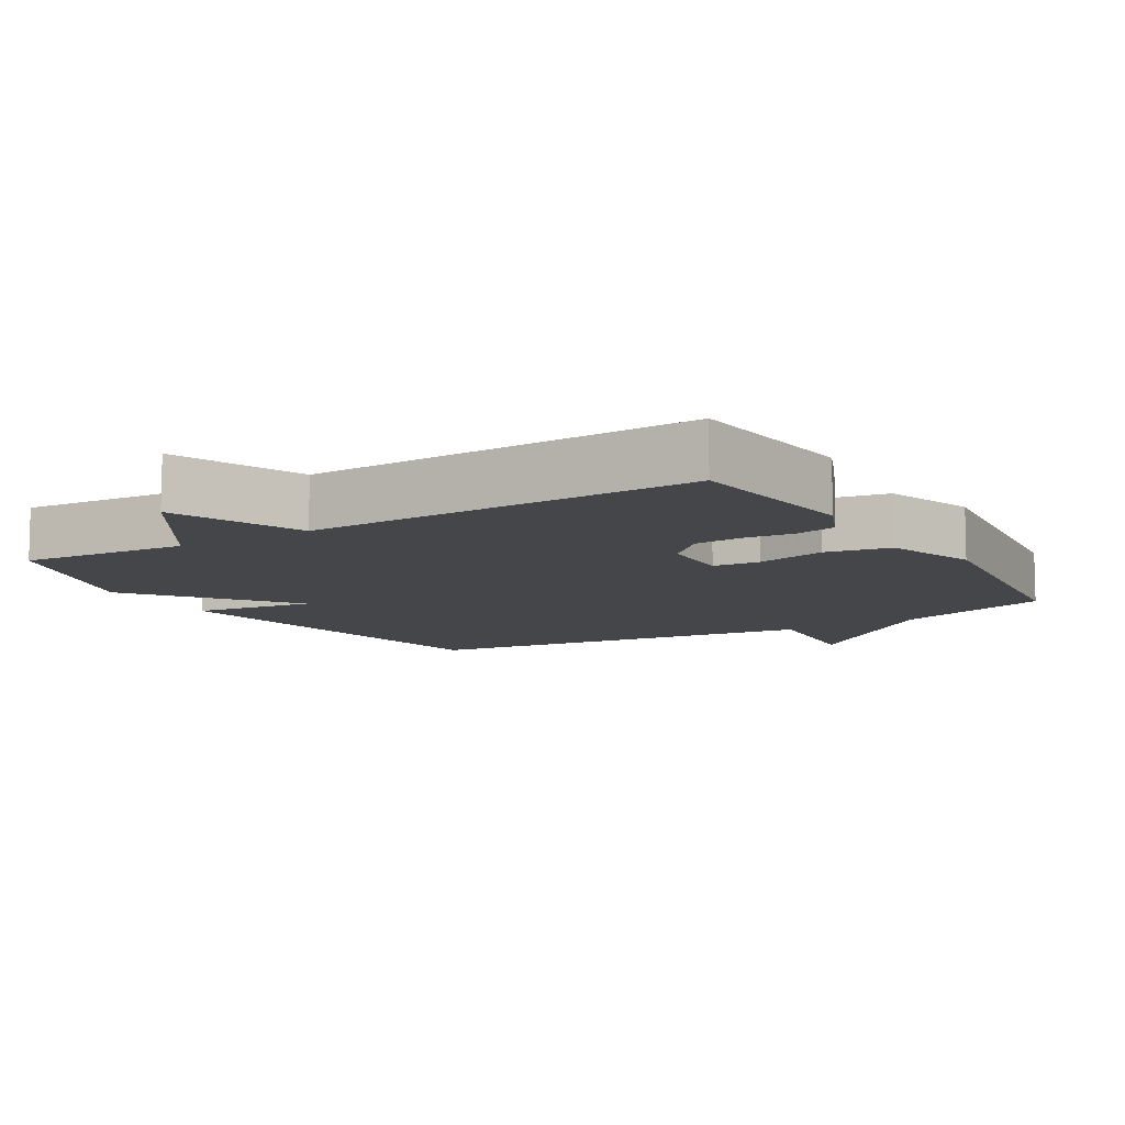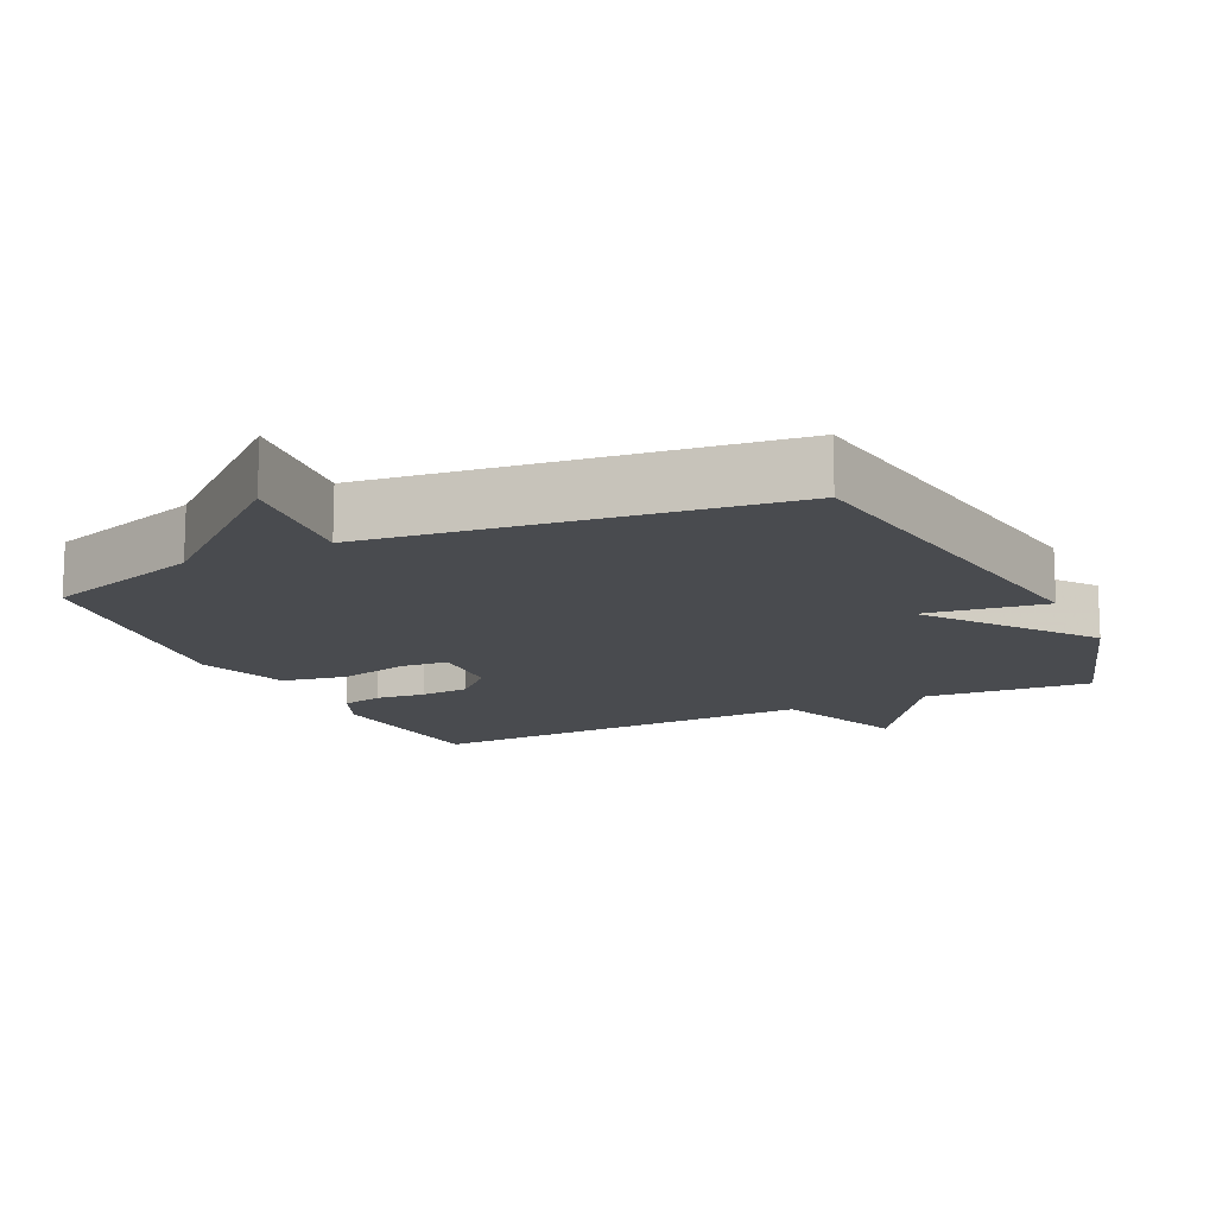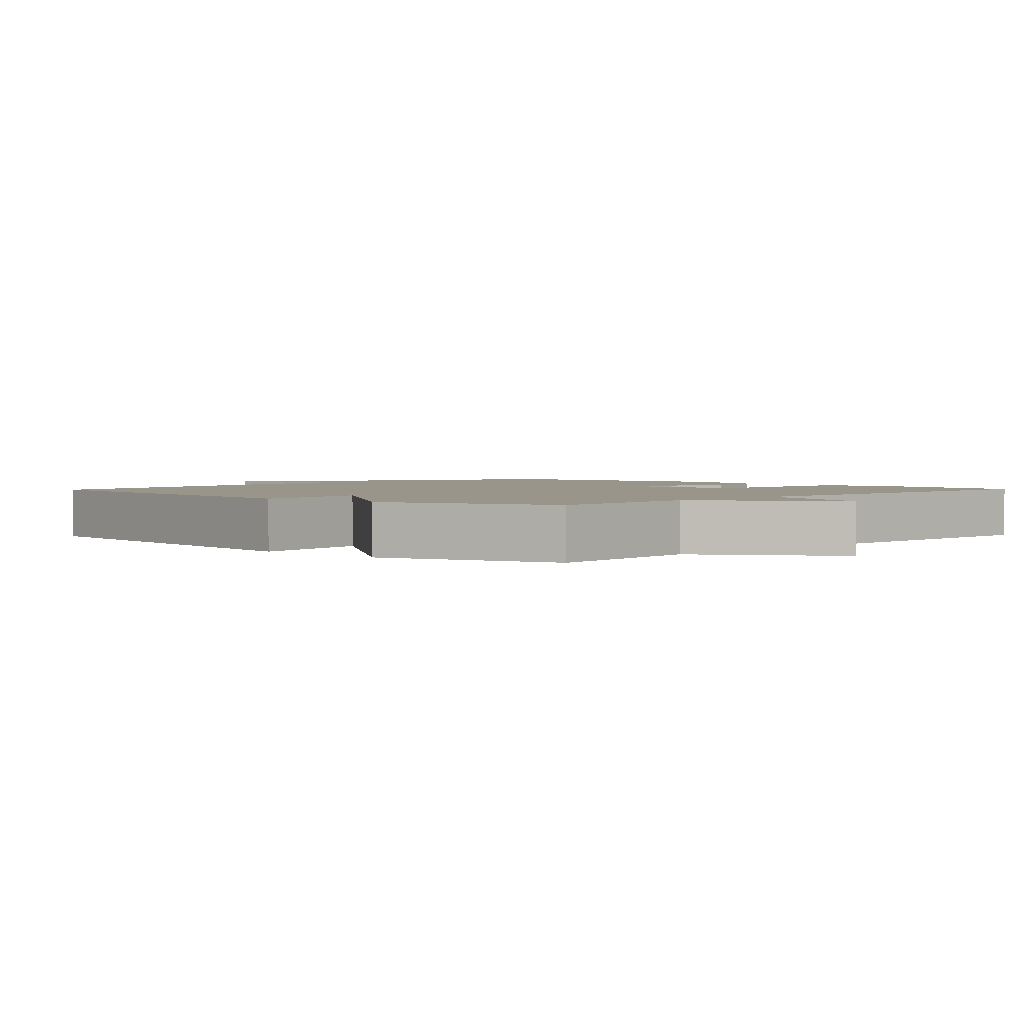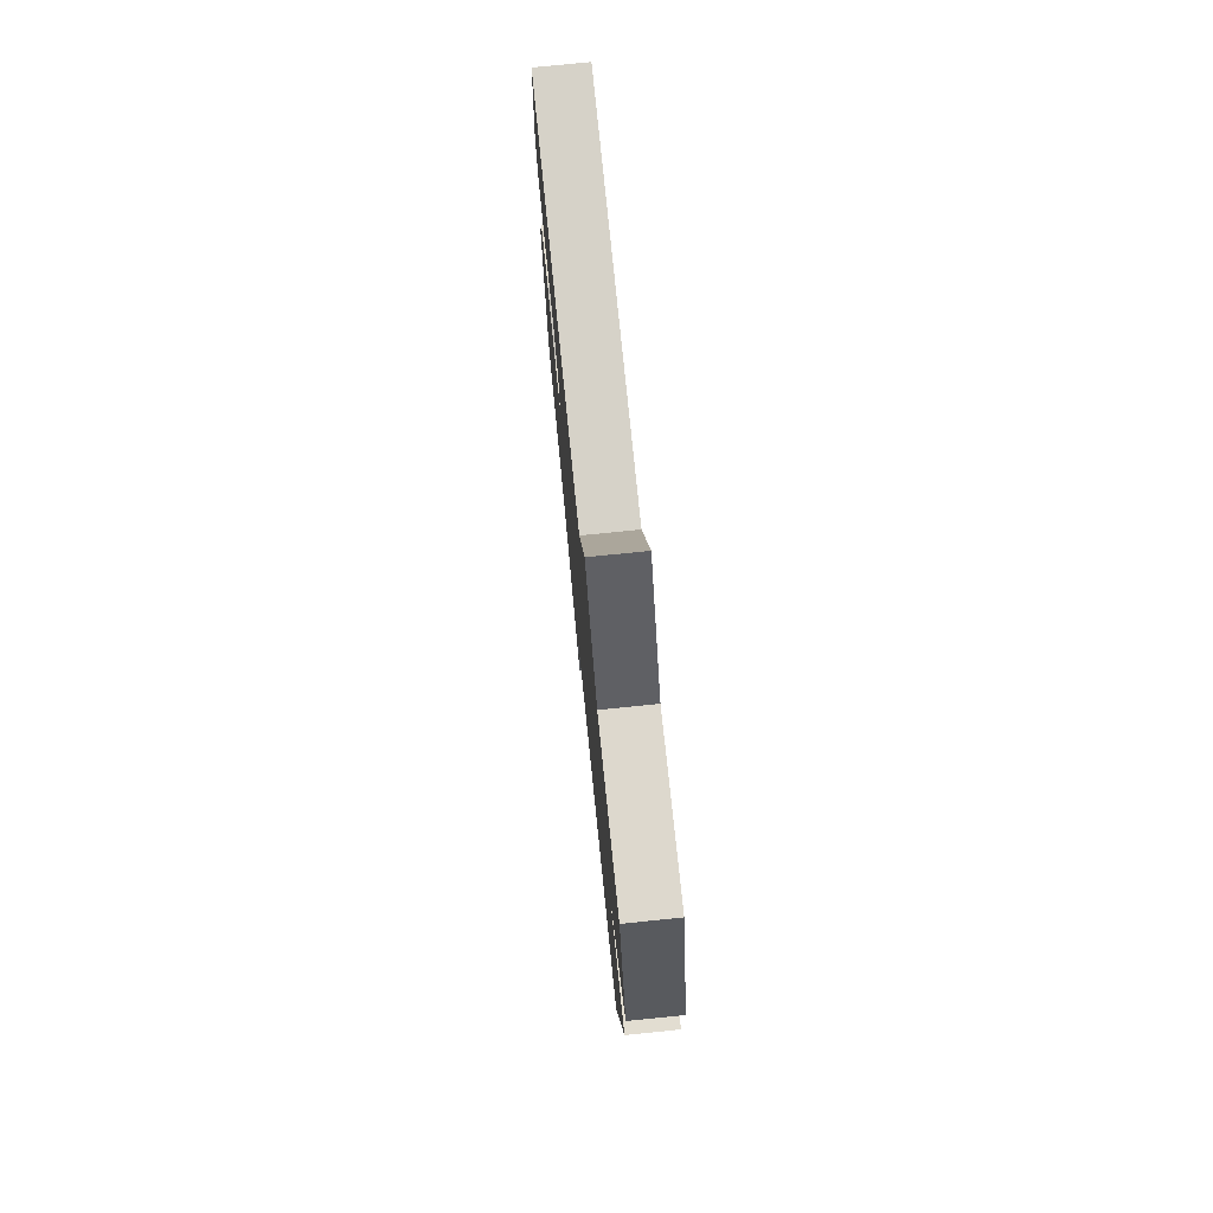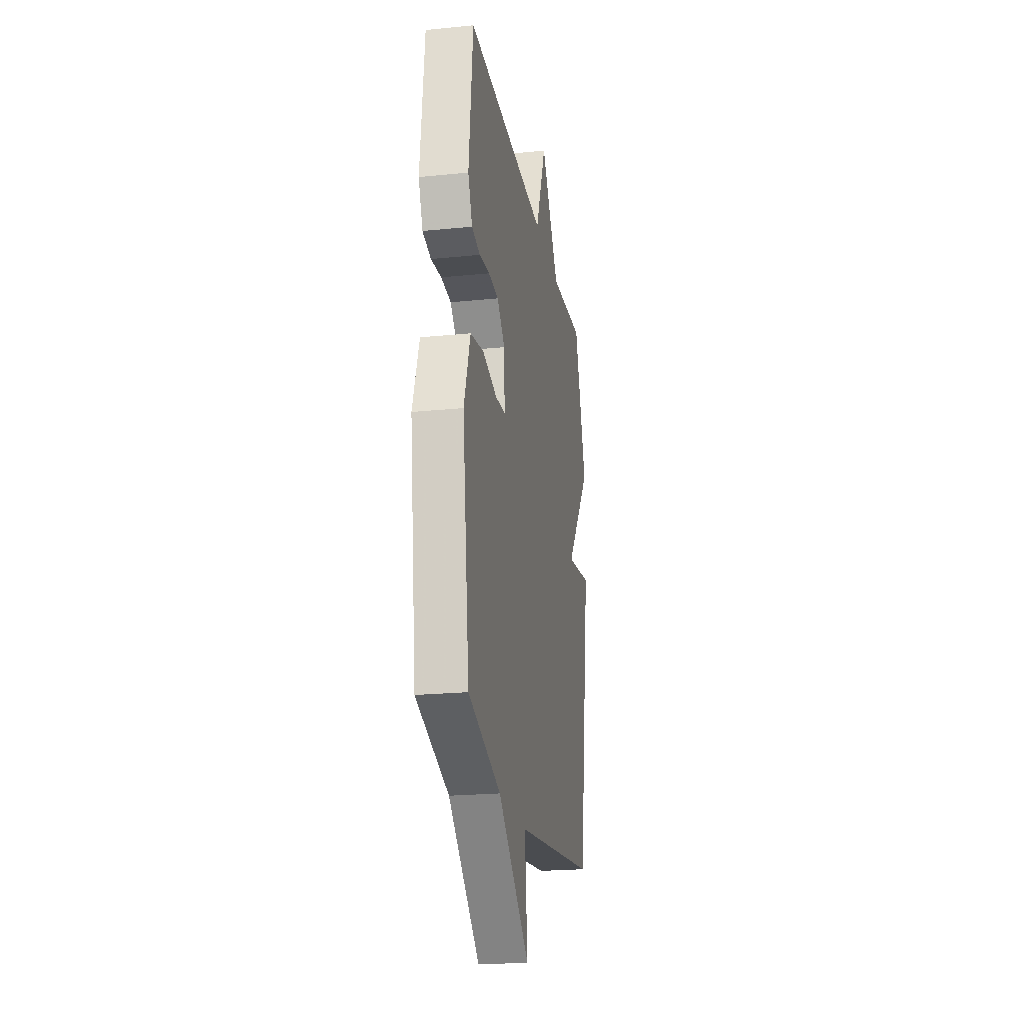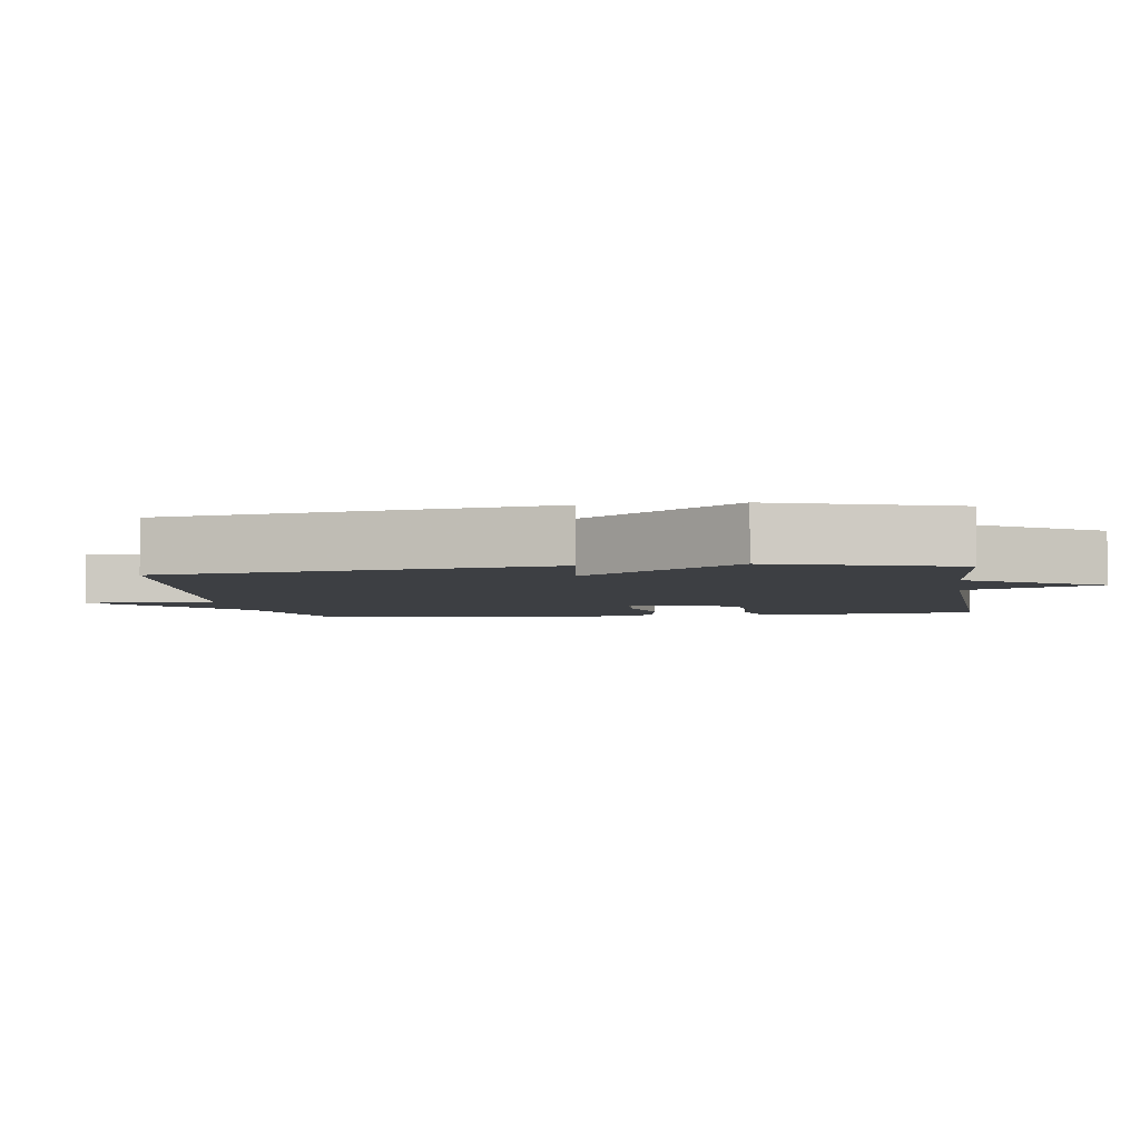
<metadata>
{"format":"obj","ext":"obj","renderer":"f3d","projection":"perspective","resolution":1024,"background":"white","views":[{"elev":-9.8,"azim":31.1,"up":"+Y"},{"elev":-14.2,"azim":-154.6,"up":"+Y"},{"elev":2.1,"azim":-46.7,"up":"+Y"},{"elev":76.3,"azim":-95.8,"up":"+Z"},{"elev":-22.0,"azim":100.0,"up":"+Z"},{"elev":-4.0,"azim":-81.6,"up":"+Y"}]}
</metadata>
<code>
v 0.5 0.07 -0.5
v 0.275 0.07 -0.573
v 0.056 0.07 -0.76
v 0.075 0.07 -0.573
v -0.5 0.07 -0.5
v -0.582 0.07 0.045
v -0.408 0.07 0.02
v -0.582 0.07 0.245
v -0.5 0.07 0.5
v -0.261 0.07 0.482
v -0.136 0.07 0.67
v -0.061 0.07 0.482
v 0.5 0.07 0.5
v 0.528 0.07 0.241
v 0.499 0.07 0.172
v 0.441 0.07 0.159
v 0.37 0.07 0.167
v 0.301 0.07 0.162
v 0.247 0.07 0.109
v 0.243 0.07 0.004
v 0.311 0.07 -0.001
v 0.411 0.07 0.023
v 0.503 0.07 0.006
v 0.547 0.07 -0.125
v 0.5 0 -0.5
v 0.275 0 -0.573
v 0.056 0 -0.76
v 0.075 0 -0.573
v -0.5 0 -0.5
v -0.582 0 0.045
v -0.408 0 0.02
v -0.582 0 0.245
v -0.5 0 0.5
v -0.261 0 0.482
v -0.136 0 0.67
v -0.061 0 0.482
v 0.5 0 0.5
v 0.528 0 0.241
v 0.499 0 0.172
v 0.441 0 0.159
v 0.37 0 0.167
v 0.301 0 0.162
v 0.247 0 0.109
v 0.243 0 0.004
v 0.311 0 -0.001
v 0.411 0 0.023
v 0.503 0 0.006
v 0.547 0 -0.125
f 24 1 2
f 23 24 2
f 22 23 2
f 21 22 2
f 2 3 4
f 21 2 4
f 20 21 4
f 19 20 4 5
f 18 19 5
f 15 16 17
f 14 15 17
f 13 14 17
f 12 13 17
f 12 17 18
f 10 11 12
f 10 12 18 5
f 7 8 9 10
f 5 6 7
f 5 7 10
f 26 25 48
f 26 48 47
f 26 47 46
f 26 46 45
f 28 27 26
f 28 26 45
f 28 45 44
f 29 28 44 43
f 29 43 42
f 41 40 39
f 41 39 38
f 41 38 37
f 41 37 36
f 42 41 36
f 36 35 34
f 29 42 36 34
f 34 33 32 31
f 31 30 29
f 34 31 29
f 1 25 26 2
f 2 26 27 3
f 3 27 28 4
f 4 28 29 5
f 5 29 30 6
f 6 30 31 7
f 7 31 32 8
f 8 32 33 9
f 9 33 34 10
f 10 34 35 11
f 11 35 36 12
f 12 36 37 13
f 13 37 38 14
f 14 38 39 15
f 15 39 40 16
f 16 40 41 17
f 17 41 42 18
f 18 42 43 19
f 19 43 44 20
f 20 44 45 21
f 21 45 46 22
f 22 46 47 23
f 23 47 48 24
f 24 48 25 1

</code>
